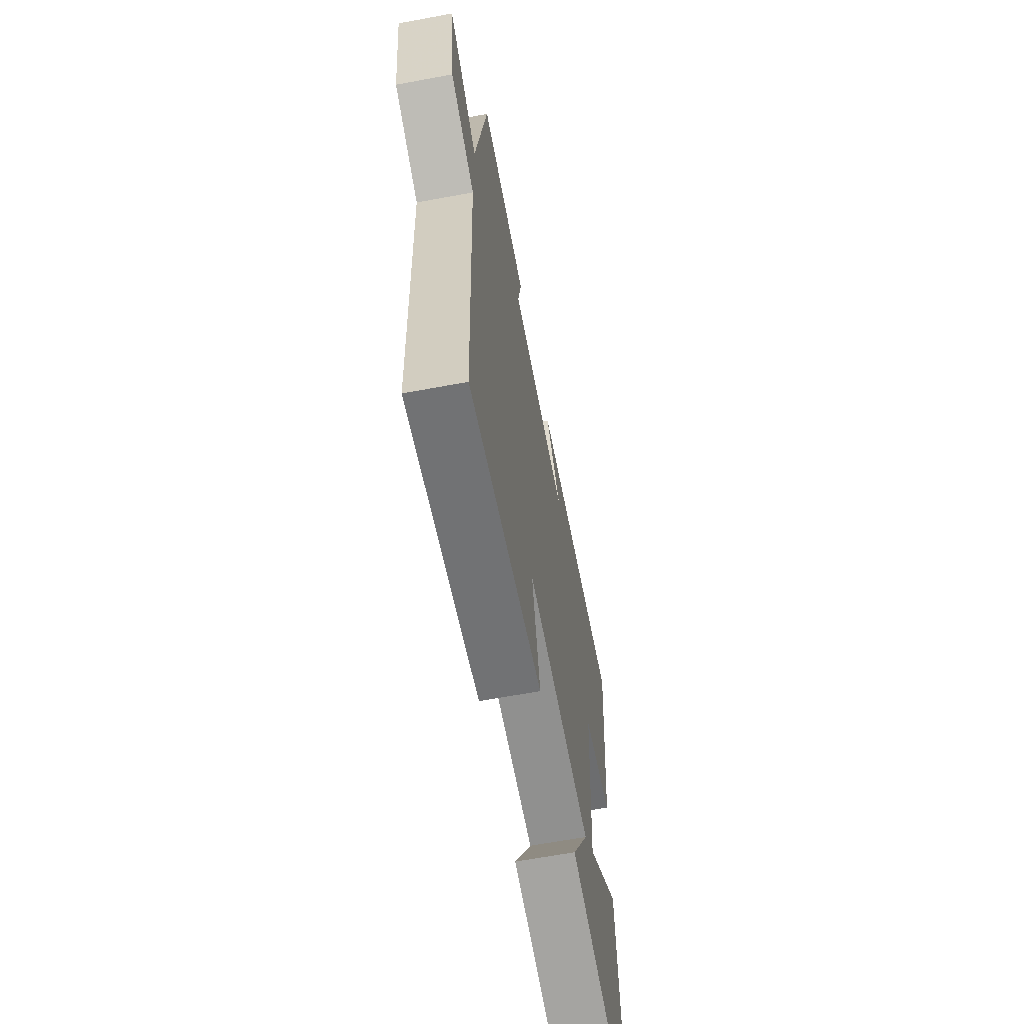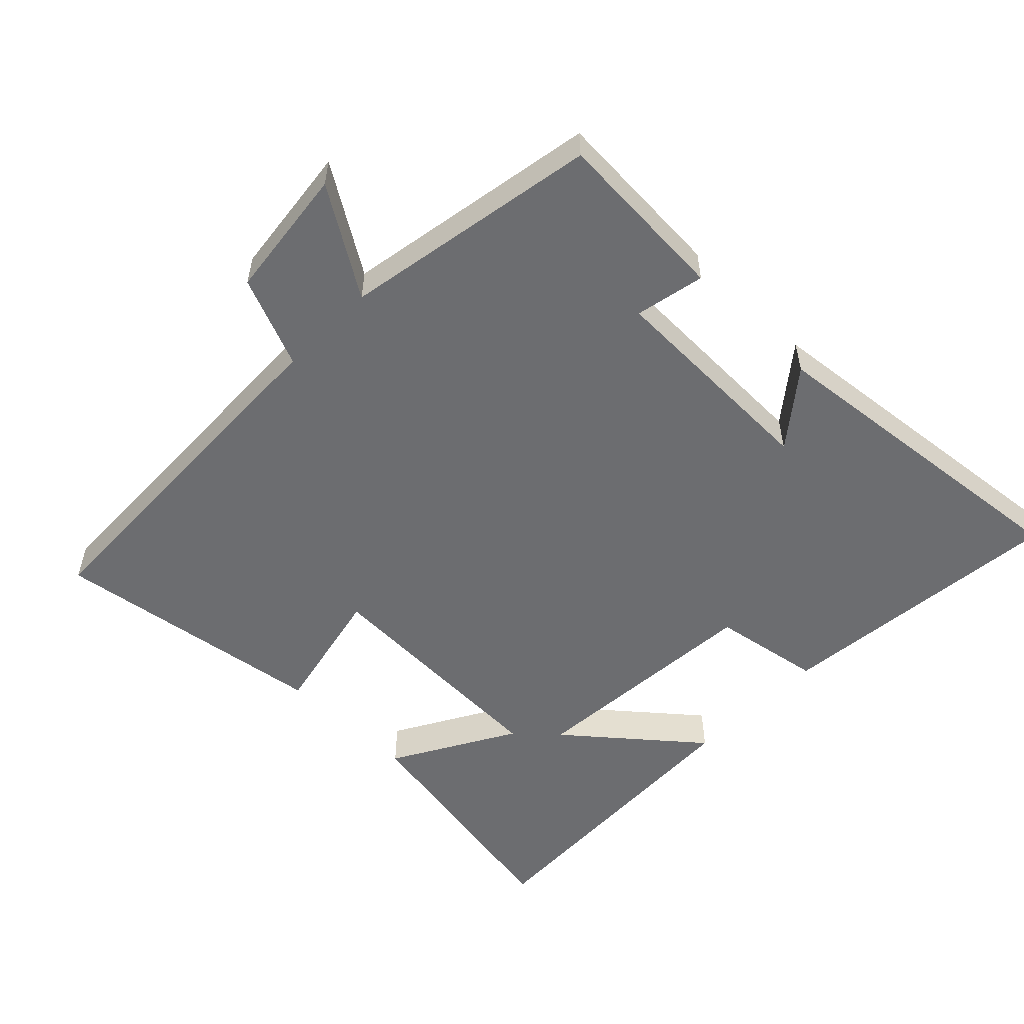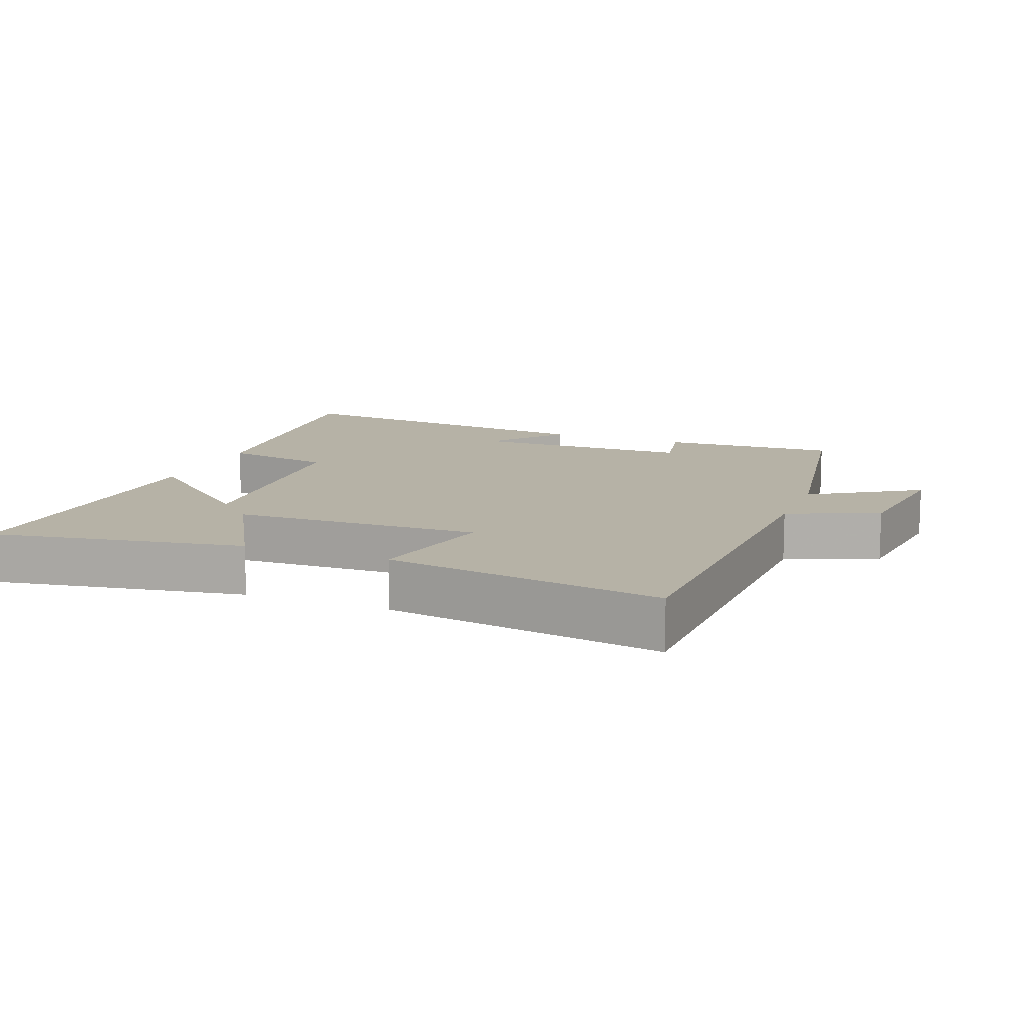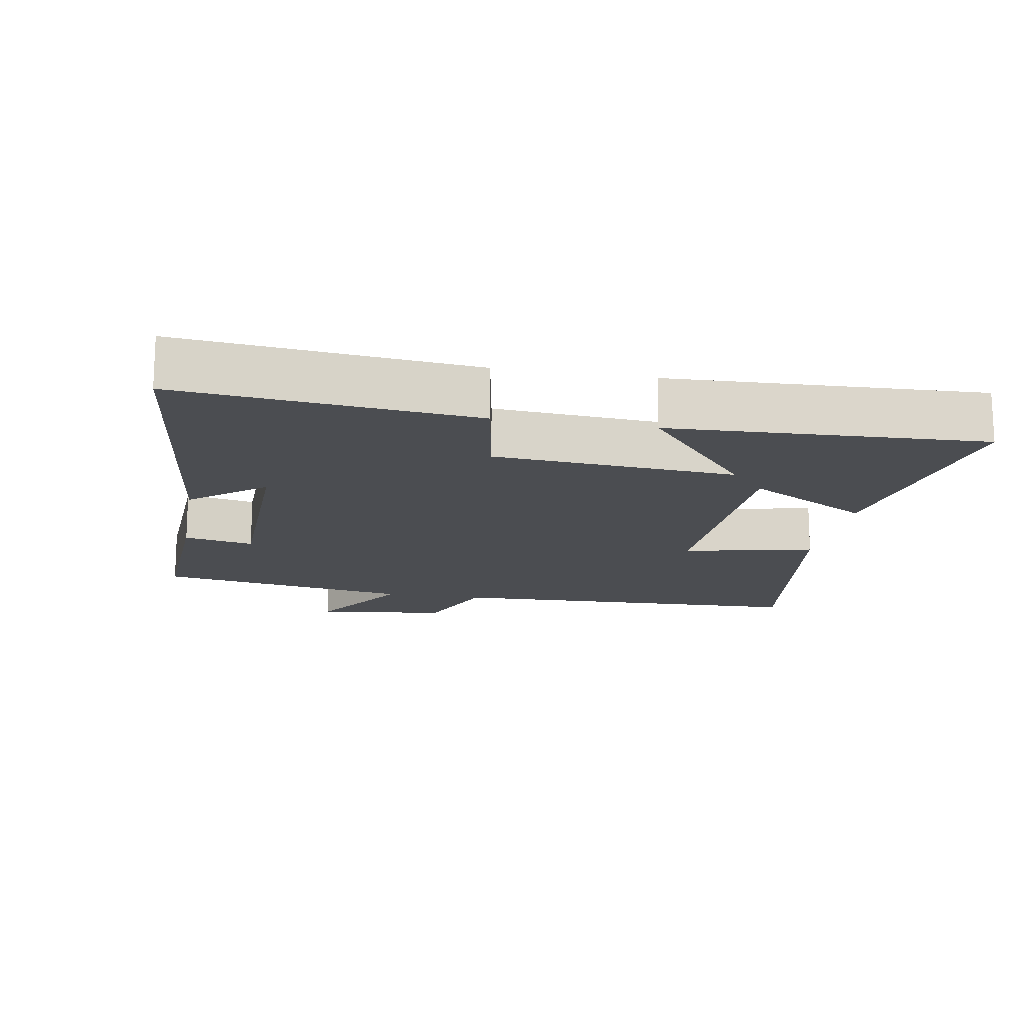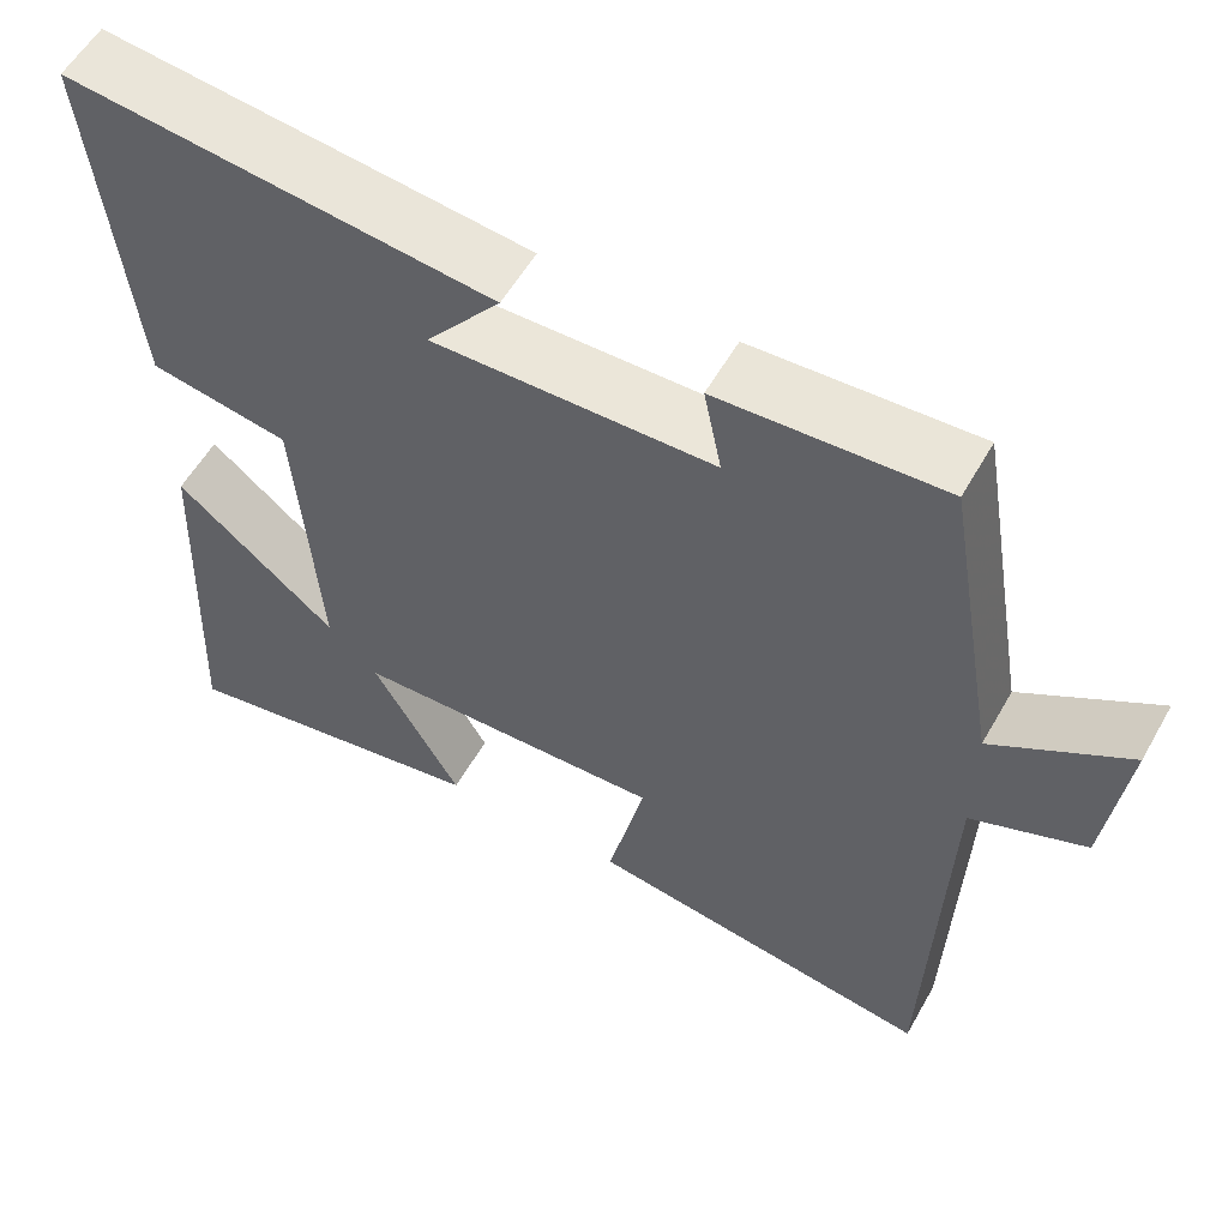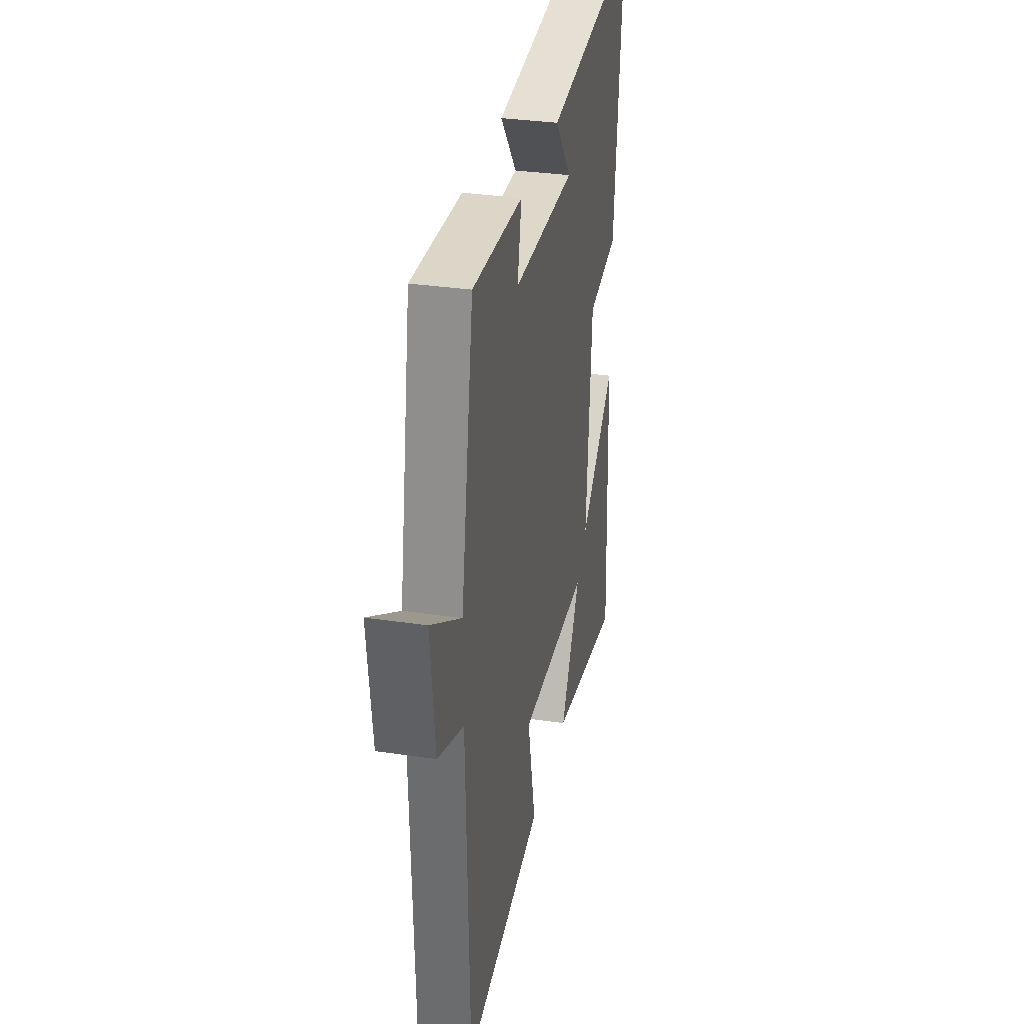
<metadata>
{"format":"obj","ext":"obj","renderer":"f3d","projection":"perspective","resolution":1024,"background":"white","views":[{"elev":-63.7,"azim":-79.3,"up":"+Z"},{"elev":-54.0,"azim":-44.5,"up":"+Y"},{"elev":12.2,"azim":-158.6,"up":"+Y"},{"elev":-15.8,"azim":80.0,"up":"+Y"},{"elev":56.7,"azim":-150.7,"up":"+Z"},{"elev":32.5,"azim":-78.3,"up":"+Z"}]}
</metadata>
<code>
v -0.435 0.07 0.514
v -0.173 0.07 0.5
v -0.194 0.07 0.397
v 0.134 0.07 0.391
v 0.047 0.07 0.5
v 0.543 0.07 0.555
v 0.5 0.07 0.122
v 0.337 0.07 0.093
v 0.311 0.07 -0.263
v 0.5 0.07 -0.104
v 0.52 0.07 -0.566
v 0.148 0.07 -0.5
v 0.251 0.07 -0.318
v -0.115 0.07 -0.306
v -0.072 0.07 -0.5
v -0.482 0.07 -0.562
v -0.5 0.07 -0.018
v -0.634 0.07 0.037
v -0.658 0.07 0.233
v -0.5 0.07 0.134
v -0.435 0 0.514
v -0.173 0 0.5
v -0.194 0 0.397
v 0.134 0 0.391
v 0.047 0 0.5
v 0.543 0 0.555
v 0.5 0 0.122
v 0.337 0 0.093
v 0.311 0 -0.263
v 0.5 0 -0.104
v 0.52 0 -0.566
v 0.148 0 -0.5
v 0.251 0 -0.318
v -0.115 0 -0.306
v -0.072 0 -0.5
v -0.482 0 -0.562
v -0.5 0 -0.018
v -0.634 0 0.037
v -0.658 0 0.233
v -0.5 0 0.134
f 17 18 19 20
f 14 15 16 17
f 13 14 17 20
f 10 11 12 13
f 9 10 13
f 8 9 13 20
f 4 5 6 7
f 3 4 7 8
f 20 1 2 3
f 3 8 20
f 40 39 38 37
f 37 36 35 34
f 40 37 34 33
f 33 32 31 30
f 33 30 29
f 40 33 29 28
f 27 26 25 24
f 28 27 24 23
f 23 22 21 40
f 40 28 23
f 1 21 22 2
f 2 22 23 3
f 3 23 24 4
f 4 24 25 5
f 5 25 26 6
f 6 26 27 7
f 7 27 28 8
f 8 28 29 9
f 9 29 30 10
f 10 30 31 11
f 11 31 32 12
f 12 32 33 13
f 13 33 34 14
f 14 34 35 15
f 15 35 36 16
f 16 36 37 17
f 17 37 38 18
f 18 38 39 19
f 19 39 40 20
f 20 40 21 1

</code>
